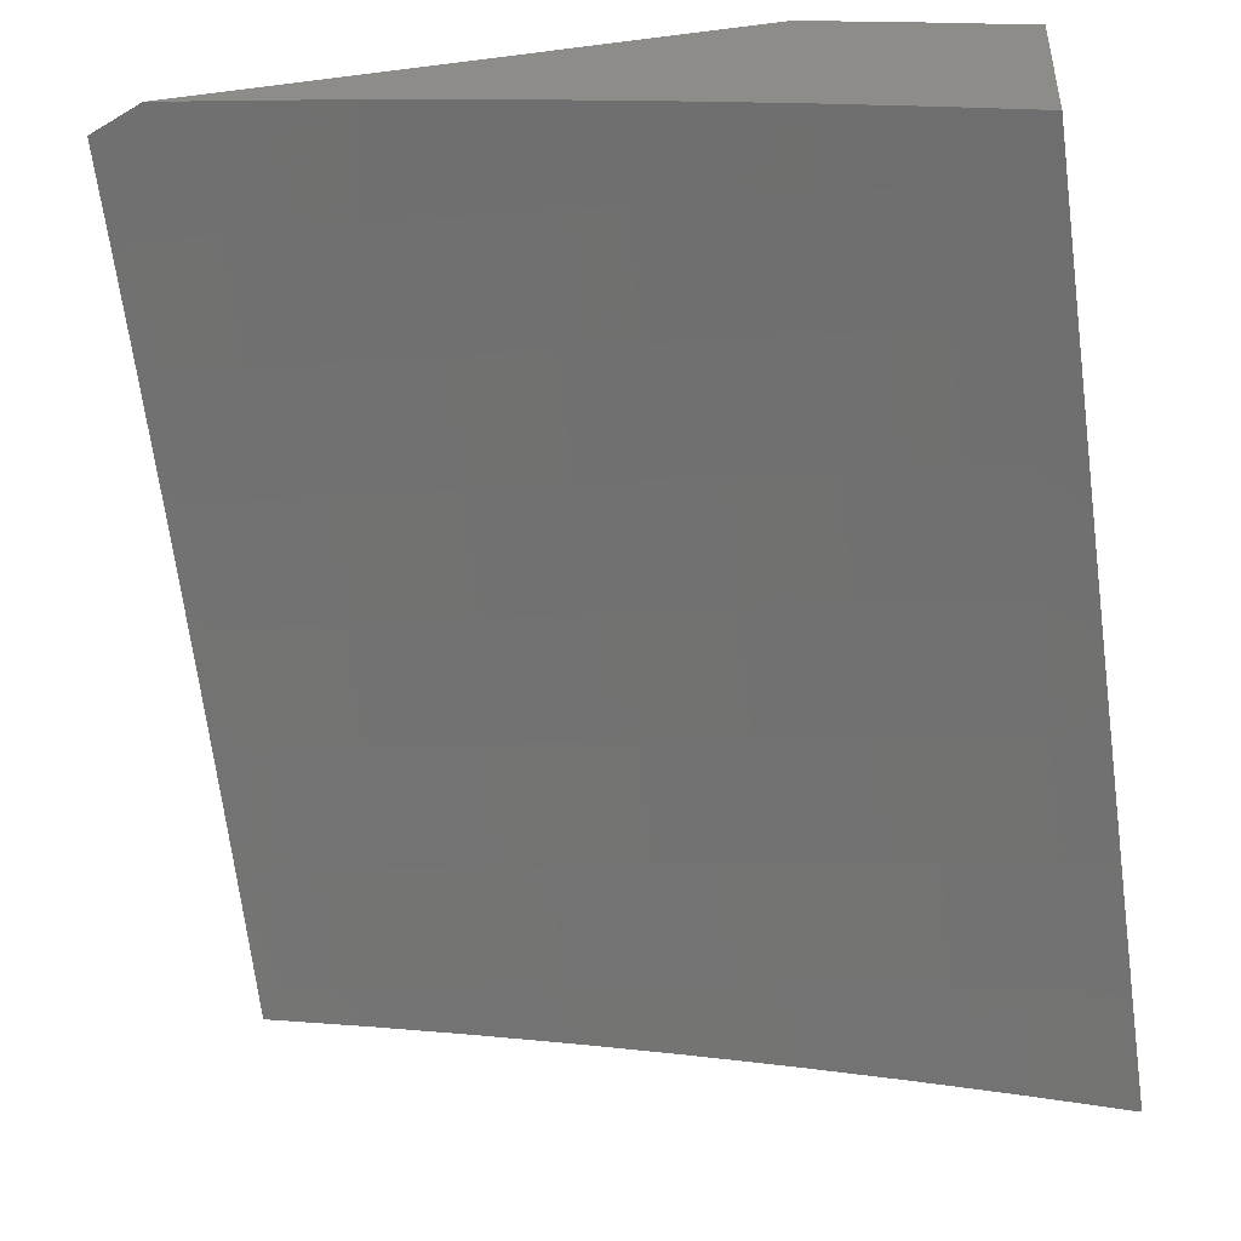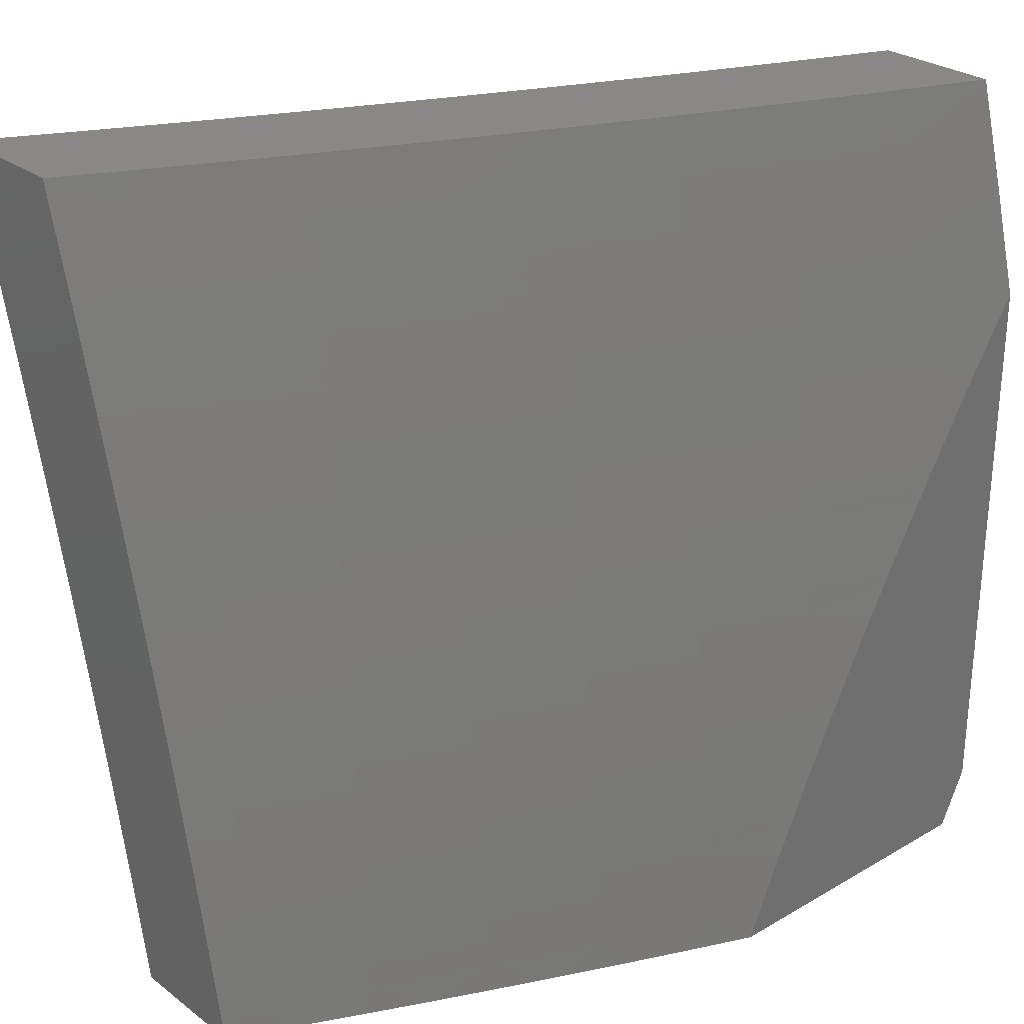
<metadata>
{"format":"stl","ext":"stl","renderer":"f3d","projection":"perspective","resolution":1024,"background":"white","views":[{"elev":-45.7,"azim":-81.7,"up":"+Y"},{"elev":27.8,"azim":138.5,"up":"+Z"}]}
</metadata>
<code>
# stl→obj: 389 verts, 774 faces
v 4.926 9.762 2
v 4.967 9.737 2.031
v 5 9.726 2
v 4.964 9.732 2.062
v 5 9.702 2.126
v 4.962 9.727 2.093
v 4.959 9.722 2.125
v 4.83 9.784 2.125
v 4.828 9.779 2.156
v 4.699 9.839 2.156
v 4.696 9.834 2.187
v 4.566 9.892 2.187
v 4.564 9.887 2.218
v 4.434 9.944 2.218
v 4.431 9.938 2.249
v 4.301 9.993 2.249
v 4.299 9.988 2.281
v 4.264 10 2.289
v 4.296 9.982 2.312
v 4.24 10 2.336
v 4.294 9.977 2.343
v 4.215 10 2.383
v 4.291 9.971 2.374
v 4.289 9.965 2.405
v 4.422 9.916 2.374
v 4.419 9.911 2.405
v 4.552 9.86 2.374
v 4.549 9.854 2.405
v 4.681 9.802 2.374
v 4.678 9.796 2.405
v 4.81 9.742 2.374
v 4.807 9.737 2.405
v 4.938 9.681 2.374
v 4.935 9.675 2.405
v 5 9.649 2.378
v 4.932 9.669 2.437
v 5 9.621 2.503
v 4.929 9.664 2.468
v 4.927 9.658 2.499
v 4.798 9.719 2.499
v 4.796 9.713 2.53
v 4.667 9.773 2.53
v 4.664 9.767 2.562
v 4.535 9.825 2.562
v 4.53 9.813 2.624
v 4.4 9.869 2.624
v 4.395 9.856 2.687
v 4.265 9.91 2.687
v 4.26 9.897 2.749
v 4.13 9.949 2.749
v 4.124 9.936 2.812
v 4 10 2.75
v 4 9.968 2.875
v 4.838 9.799 2.031
v 4.851 9.798 2
v 4.776 9.833 2
v 4.708 9.859 2.031
v 4.701 9.867 2
v 4.626 9.901 2
v 4.578 9.917 2.031
v 4.551 9.935 2
v 4.447 9.974 2.031
v 4.475 9.968 2
v 4.399 10 2
v 4.378 10 2.049
v 4.445 9.969 2.062
v 4.576 9.912 2.062
v 4.706 9.854 2.062
v 4.835 9.794 2.062
v 4.356 10 2.097
v 4.443 9.964 2.093
v 4.573 9.908 2.093
v 4.703 9.849 2.093
v 4.833 9.789 2.093
v 4.441 9.959 2.125
v 4.334 10 2.146
v 4.438 9.954 2.156
v 4.311 10 2.194
v 4.436 9.949 2.187
v 4.303 9.998 2.218
v 4.288 10 2.241
v 4.19 10 2.43
v 4.287 9.959 2.437
v 4.417 9.905 2.437
v 4.546 9.849 2.437
v 4.675 9.791 2.437
v 4.804 9.731 2.437
v 4.284 9.954 2.468
v 4.164 10 2.477
v 4.281 9.948 2.499
v 4.138 10 2.523
v 4.279 9.942 2.53
v 4.149 9.994 2.53
v 4.146 9.988 2.562
v 4.112 10 2.569
v 4.141 9.975 2.624
v 4.084 10 2.615
v 4.057 10 2.66
v 4.135 9.963 2.687
v 4.029 10 2.705
v 4 9.935 3
v 4.113 9.908 2.937
v 4.119 9.922 2.875
v 4.254 9.884 2.812
v 4.389 9.843 2.749
v 4.524 9.8 2.687
v 4.658 9.755 2.624
v 4.793 9.707 2.562
v 4.924 9.652 2.53
v 4.127 9.885 3
v 4.242 9.856 2.937
v 4.248 9.87 2.875
v 4.377 9.816 2.875
v 4.383 9.829 2.812
v 4.512 9.774 2.812
v 4.518 9.787 2.749
v 4.646 9.729 2.749
v 4.652 9.742 2.687
v 4.78 9.683 2.687
v 4.787 9.695 2.624
v 4.914 9.634 2.624
v 4.921 9.646 2.562
v 5 9.591 2.628
v 4.254 9.834 3
v 4.371 9.802 2.937
v 4.505 9.76 2.875
v 4.64 9.716 2.812
v 4.774 9.67 2.749
v 4.908 9.622 2.687
v 4.38 9.781 3
v 4.499 9.746 2.937
v 4.633 9.703 2.875
v 4.768 9.657 2.812
v 4.901 9.609 2.749
v 5 9.559 2.752
v 4.505 9.726 3
v 4.627 9.689 2.937
v 4.761 9.643 2.875
v 4.895 9.596 2.812
v 4.63 9.67 3
v 4.754 9.63 2.937
v 4.888 9.582 2.875
v 5 9.526 2.876
v 4.754 9.612 3
v 4.881 9.569 2.937
v 4.877 9.553 3
v 5 9.492 3
v 5 9.676 2.252
v 4.944 9.691 2.312
v 4.941 9.686 2.343
v 4.954 9.712 2.187
v 4.952 9.707 2.218
v 4.949 9.702 2.249
v 4.82 9.764 2.249
v 4.818 9.758 2.281
v 4.689 9.818 2.281
v 4.686 9.813 2.312
v 4.557 9.871 2.312
v 4.554 9.866 2.343
v 4.424 9.922 2.343
v 4.957 9.717 2.156
v 4.826 9.774 2.187
v 4.823 9.769 2.218
v 4.694 9.829 2.218
v 4.946 9.697 2.281
v 4.815 9.753 2.312
v 4.812 9.748 2.343
v 4.684 9.808 2.343
v 4.801 9.725 2.468
v 4.673 9.785 2.468
v 4.544 9.843 2.468
v 4.414 9.899 2.468
v 4.701 9.844 2.125
v 4.571 9.903 2.125
v 4.691 9.824 2.249
v 4.559 9.877 2.281
v 4.427 9.928 2.312
v 4.67 9.779 2.499
v 4.538 9.831 2.53
v 4.406 9.881 2.562
v 4.271 9.923 2.624
v 4.569 9.898 2.156
v 4.562 9.882 2.249
v 4.541 9.837 2.499
v 4.411 9.893 2.499
v 4.429 9.933 2.281
v 4.409 9.887 2.53
v 4.276 9.935 2.562
v 4.156 9.952 2
v 4.141 9.952 2.031
v 4.033 10 2
v 4.139 9.947 2.062
v 4 10 2.069
v 4.137 9.942 2.093
v 4.135 9.937 2.125
v 4.273 9.881 2.125
v 4.27 9.876 2.156
v 4.408 9.818 2.156
v 4.406 9.813 2.187
v 4.542 9.753 2.187
v 4.54 9.748 2.218
v 4.676 9.686 2.218
v 4.674 9.681 2.249
v 4.81 9.617 2.249
v 4.807 9.612 2.281
v 4.942 9.546 2.281
v 4.939 9.54 2.312
v 5 9.523 2.252
v 5 9.496 2.378
v 4.279 9.896 2.031
v 4.278 9.902 2
v 4.4 9.851 2
v 4.417 9.838 2.031
v 4.521 9.798 2
v 4.554 9.778 2.031
v 4.642 9.744 2
v 4.691 9.716 2.031
v 4.762 9.689 2
v 4.827 9.652 2.031
v 4.881 9.632 2
v 4.963 9.586 2.031
v 5 9.573 2
v 4.96 9.581 2.062
v 5 9.549 2.126
v 4.958 9.576 2.093
v 4.955 9.572 2.125
v 4.822 9.642 2.093
v 4.82 9.637 2.125
v 4.686 9.706 2.093
v 4.684 9.701 2.125
v 4.55 9.768 2.093
v 4.547 9.763 2.125
v 4.412 9.828 2.093
v 4.41 9.823 2.125
v 4.275 9.886 2.093
v 4.95 9.562 2.187
v 4.953 9.567 2.156
v 5 9.467 2.503
v 4.928 9.518 2.437
v 4.931 9.524 2.405
v 4.933 9.53 2.374
v 4.799 9.595 2.374
v 4.801 9.601 2.343
v 4.666 9.664 2.343
v 4.669 9.67 2.312
v 4.532 9.731 2.312
v 4.535 9.737 2.281
v 4.398 9.797 2.281
v 4.401 9.802 2.249
v 4.264 9.86 2.249
v 4.266 9.865 2.218
v 4.128 9.921 2.218
v 4.13 9.927 2.187
v 4 9.978 2.186
v 4.133 9.932 2.156
v 5 9.436 2.628
v 4.915 9.495 2.562
v 4.919 9.501 2.531
v 4.922 9.507 2.499
v 4.787 9.572 2.499
v 4.79 9.578 2.468
v 4.655 9.641 2.468
v 4.658 9.647 2.437
v 4.522 9.709 2.437
v 4.525 9.715 2.405
v 4.388 9.774 2.405
v 4.391 9.78 2.374
v 4.254 9.838 2.374
v 4.256 9.843 2.343
v 4.119 9.899 2.343
v 4.121 9.905 2.312
v 4 9.954 2.303
v 4.124 9.91 2.281
v 4.126 9.916 2.249
v 4.261 9.854 2.281
v 5 9.404 2.752
v 4.903 9.47 2.687
v 4.909 9.482 2.624
v 4.781 9.56 2.562
v 4.784 9.566 2.531
v 4.649 9.629 2.531
v 4.652 9.635 2.499
v 4.516 9.697 2.499
v 4.519 9.703 2.468
v 4.383 9.762 2.468
v 4.386 9.768 2.437
v 4.249 9.826 2.437
v 4.251 9.832 2.405
v 4.114 9.887 2.405
v 4.117 9.893 2.374
v 4 9.929 2.42
v 5 9.371 2.876
v 4.889 9.444 2.812
v 4.896 9.457 2.75
v 4.769 9.535 2.687
v 4.775 9.548 2.624
v 4.64 9.611 2.624
v 4.646 9.623 2.562
v 4.511 9.685 2.562
v 4.514 9.691 2.531
v 4.378 9.75 2.531
v 4.38 9.756 2.499
v 4.244 9.814 2.499
v 4.246 9.82 2.468
v 4.109 9.876 2.468
v 4.112 9.882 2.437
v 5 9.336 3
v 4.875 9.417 2.937
v 4.882 9.43 2.875
v 4.756 9.509 2.812
v 4.762 9.522 2.75
v 4.628 9.585 2.75
v 4.634 9.598 2.687
v 4.499 9.659 2.687
v 4.505 9.672 2.624
v 4.369 9.732 2.624
v 4.375 9.744 2.562
v 4.238 9.802 2.562
v 4.241 9.808 2.531
v 4.104 9.863 2.531
v 4.107 9.87 2.499
v 4 9.903 2.537
v 4.878 9.398 3
v 4.754 9.458 3
v 4.742 9.481 2.937
v 4.63 9.516 3
v 4.608 9.544 2.937
v 4.506 9.573 3
v 4.474 9.605 2.937
v 4.38 9.629 3
v 4.339 9.664 2.937
v 4.254 9.683 3
v 4.203 9.721 2.937
v 4.127 9.735 3
v 4.068 9.776 2.937
v 4 9.786 3
v 4 9.817 2.885
v 4 9.847 2.769
v 4.08 9.804 2.812
v 4.074 9.79 2.875
v 4 9.875 2.653
v 4.091 9.831 2.687
v 4.085 9.818 2.75
v 4.216 9.749 2.812
v 4.21 9.735 2.875
v 4.345 9.678 2.875
v 4.096 9.844 2.624
v 4.101 9.857 2.562
v 4.277 9.891 2.062
v 4.415 9.833 2.062
v 4.552 9.773 2.062
v 4.689 9.711 2.062
v 4.825 9.647 2.062
v 4.268 9.871 2.187
v 4.259 9.849 2.312
v 4.396 9.791 2.312
v 4.233 9.789 2.624
v 4.227 9.776 2.687
v 4.363 9.719 2.687
v 4.222 9.763 2.75
v 4.357 9.706 2.75
v 4.493 9.646 2.75
v 4.403 9.807 2.218
v 4.538 9.742 2.249
v 4.671 9.675 2.281
v 4.804 9.606 2.312
v 4.936 9.535 2.343
v 4.393 9.786 2.343
v 4.527 9.72 2.374
v 4.66 9.653 2.405
v 4.793 9.584 2.437
v 4.925 9.512 2.468
v 4.351 9.692 2.812
v 4.48 9.619 2.875
v 4.545 9.758 2.156
v 4.681 9.696 2.156
v 4.817 9.632 2.156
v 4.53 9.726 2.343
v 4.487 9.633 2.812
v 4.621 9.572 2.812
v 4.679 9.691 2.187
v 4.812 9.622 2.218
v 4.945 9.551 2.249
v 4.663 9.659 2.374
v 4.796 9.589 2.405
v 4.615 9.558 2.875
v 4.815 9.627 2.187
v 4.749 9.495 2.875
v 4.947 9.556 2.218
f 1 2 3
f 3 2 4
f 3 4 5
f 5 4 6
f 5 6 7
f 7 6 8
f 7 8 9
f 9 8 10
f 9 10 11
f 11 10 12
f 11 12 13
f 13 12 14
f 13 14 15
f 15 14 16
f 15 16 17
f 17 16 18
f 17 18 19
f 19 18 20
f 19 20 21
f 21 20 22
f 21 22 23
f 23 22 24
f 23 24 25
f 25 24 26
f 25 26 27
f 27 26 28
f 27 28 29
f 29 28 30
f 29 30 31
f 31 30 32
f 31 32 33
f 33 32 34
f 33 34 35
f 35 34 36
f 35 36 37
f 37 36 38
f 37 38 39
f 39 38 40
f 39 40 41
f 41 40 42
f 41 42 43
f 43 42 44
f 43 44 45
f 45 44 46
f 45 46 47
f 47 46 48
f 47 48 49
f 49 48 50
f 49 50 51
f 51 50 52
f 51 52 53
f 2 1 54
f 54 1 55
f 54 55 56
f 54 56 57
f 57 56 58
f 57 58 59
f 57 59 60
f 60 59 61
f 60 61 62
f 62 61 63
f 62 63 64
f 64 65 62
f 62 65 66
f 62 66 60
f 60 66 67
f 60 67 57
f 57 67 68
f 57 68 54
f 54 68 69
f 54 69 2
f 2 69 4
f 65 70 66
f 66 70 71
f 66 71 67
f 67 71 72
f 67 72 68
f 68 72 73
f 68 73 69
f 69 73 74
f 69 74 4
f 4 74 6
f 71 70 75
f 75 70 76
f 75 76 77
f 77 76 78
f 77 78 79
f 79 78 14
f 79 14 12
f 14 78 80
f 80 78 81
f 80 81 16
f 16 81 18
f 22 82 24
f 24 82 83
f 24 83 26
f 26 83 84
f 26 84 28
f 28 84 85
f 28 85 30
f 30 85 86
f 30 86 32
f 32 86 87
f 32 87 34
f 34 87 36
f 83 82 88
f 88 82 89
f 88 89 90
f 90 89 91
f 90 91 92
f 92 91 93
f 92 93 94
f 94 93 95
f 94 95 96
f 96 95 97
f 96 97 98
f 91 95 93
f 96 98 99
f 99 98 100
f 99 100 50
f 50 100 52
f 101 102 53
f 53 102 103
f 53 103 51
f 51 103 104
f 51 104 49
f 49 104 105
f 49 105 47
f 47 105 106
f 47 106 45
f 45 106 107
f 45 107 43
f 43 107 108
f 43 108 41
f 41 108 109
f 41 109 39
f 39 109 37
f 101 110 102
f 102 110 111
f 102 111 112
f 112 111 113
f 112 113 114
f 114 113 115
f 114 115 116
f 116 115 117
f 116 117 118
f 118 117 119
f 118 119 120
f 120 119 121
f 120 121 122
f 122 121 123
f 122 123 37
f 110 124 111
f 111 124 125
f 111 125 113
f 113 125 126
f 113 126 115
f 115 126 127
f 115 127 117
f 117 127 128
f 117 128 119
f 119 128 129
f 119 129 121
f 121 129 123
f 124 130 125
f 125 130 131
f 125 131 126
f 126 131 132
f 126 132 127
f 127 132 133
f 127 133 128
f 128 133 134
f 128 134 129
f 129 134 135
f 129 135 123
f 130 136 131
f 131 136 137
f 131 137 132
f 132 137 138
f 132 138 133
f 133 138 139
f 133 139 134
f 134 139 135
f 136 140 137
f 137 140 141
f 137 141 138
f 138 141 142
f 138 142 139
f 139 142 143
f 139 143 135
f 140 144 141
f 141 144 145
f 141 145 142
f 142 145 143
f 144 146 145
f 145 146 147
f 145 147 143
f 148 149 35
f 35 149 150
f 35 150 33
f 33 150 31
f 5 151 148
f 148 151 152
f 148 152 153
f 153 152 154
f 153 154 155
f 155 154 156
f 155 156 157
f 157 156 158
f 157 158 159
f 159 158 160
f 159 160 25
f 25 160 23
f 8 6 74
f 151 5 161
f 161 5 7
f 161 7 9
f 151 161 162
f 162 161 9
f 162 9 11
f 152 151 163
f 163 151 162
f 163 162 164
f 164 162 11
f 164 11 13
f 149 148 165
f 165 148 153
f 165 153 155
f 149 165 166
f 166 165 155
f 166 155 157
f 150 149 167
f 167 149 166
f 167 166 168
f 168 166 157
f 168 157 159
f 38 36 169
f 169 36 87
f 169 87 170
f 170 87 86
f 170 86 171
f 171 86 85
f 171 85 172
f 172 85 84
f 172 84 88
f 88 84 83
f 122 37 109
f 120 122 108
f 108 122 109
f 8 74 173
f 173 74 73
f 173 73 174
f 174 73 72
f 174 72 75
f 75 72 71
f 152 163 154
f 154 163 175
f 154 175 156
f 156 175 176
f 156 176 158
f 158 176 177
f 158 177 160
f 160 177 21
f 160 21 23
f 175 163 164
f 29 31 167
f 167 31 150
f 29 167 168
f 38 169 40
f 40 169 178
f 40 178 42
f 42 178 179
f 42 179 44
f 44 179 180
f 44 180 46
f 46 180 181
f 46 181 48
f 48 181 99
f 48 99 50
f 178 169 170
f 118 120 107
f 107 120 108
f 8 173 10
f 10 173 182
f 10 182 12
f 12 182 79
f 182 173 174
f 175 164 183
f 183 164 13
f 183 13 15
f 27 29 168
f 27 168 159
f 178 170 184
f 184 170 171
f 184 171 185
f 185 171 172
f 185 172 90
f 90 172 88
f 116 118 106
f 106 118 107
f 75 77 174
f 174 77 182
f 77 79 182
f 175 183 176
f 176 183 186
f 176 186 177
f 177 186 19
f 177 19 21
f 186 183 15
f 25 27 159
f 178 184 179
f 179 184 187
f 179 187 180
f 180 187 188
f 180 188 181
f 181 188 96
f 181 96 99
f 187 184 185
f 114 116 105
f 105 116 106
f 80 16 14
f 19 186 17
f 17 186 15
f 90 92 185
f 185 92 187
f 112 114 104
f 104 114 105
f 187 92 188
f 188 92 94
f 188 94 96
f 102 112 103
f 103 112 104
f 189 190 191
f 191 190 192
f 191 192 193
f 193 192 194
f 193 194 195
f 195 194 196
f 195 196 197
f 197 196 198
f 197 198 199
f 199 198 200
f 199 200 201
f 201 200 202
f 201 202 203
f 203 202 204
f 203 204 205
f 205 204 206
f 205 206 207
f 207 206 208
f 207 208 209
f 190 189 210
f 210 189 211
f 210 211 212
f 210 212 213
f 213 212 214
f 213 214 215
f 215 214 216
f 215 216 217
f 217 216 218
f 217 218 219
f 219 218 220
f 219 220 221
f 221 220 222
f 221 222 223
f 223 222 224
f 223 224 225
f 225 224 226
f 225 226 227
f 227 226 228
f 227 228 229
f 229 228 230
f 229 230 231
f 231 230 232
f 231 232 233
f 233 232 234
f 233 234 235
f 235 234 196
f 235 196 194
f 208 236 224
f 224 236 237
f 224 237 226
f 226 237 228
f 238 239 209
f 209 239 240
f 209 240 241
f 241 240 242
f 241 242 243
f 243 242 244
f 243 244 245
f 245 244 246
f 245 246 247
f 247 246 248
f 247 248 249
f 249 248 250
f 249 250 251
f 251 250 252
f 251 252 253
f 253 252 254
f 253 254 255
f 255 254 195
f 255 195 197
f 256 257 238
f 238 257 258
f 238 258 259
f 259 258 260
f 259 260 261
f 261 260 262
f 261 262 263
f 263 262 264
f 263 264 265
f 265 264 266
f 265 266 267
f 267 266 268
f 267 268 269
f 269 268 270
f 269 270 271
f 271 270 272
f 271 272 273
f 273 272 274
f 273 274 275
f 275 274 250
f 275 250 248
f 276 277 256
f 256 277 278
f 256 278 257
f 257 278 279
f 257 279 280
f 280 279 281
f 280 281 282
f 282 281 283
f 282 283 284
f 284 283 285
f 284 285 286
f 286 285 287
f 286 287 288
f 288 287 289
f 288 289 290
f 290 289 291
f 290 291 272
f 292 293 276
f 276 293 294
f 276 294 277
f 277 294 295
f 277 295 296
f 296 295 297
f 296 297 298
f 298 297 299
f 298 299 300
f 300 299 301
f 300 301 302
f 302 301 303
f 302 303 304
f 304 303 305
f 304 305 306
f 306 305 291
f 306 291 289
f 307 308 292
f 292 308 309
f 292 309 293
f 293 309 310
f 293 310 311
f 311 310 312
f 311 312 313
f 313 312 314
f 313 314 315
f 315 314 316
f 315 316 317
f 317 316 318
f 317 318 319
f 319 318 320
f 319 320 321
f 321 320 322
f 321 322 305
f 305 322 291
f 307 323 308
f 308 323 324
f 308 324 325
f 325 324 326
f 325 326 327
f 327 326 328
f 327 328 329
f 329 328 330
f 329 330 331
f 331 330 332
f 331 332 333
f 333 332 334
f 333 334 335
f 335 334 336
f 335 336 337
f 338 339 337
f 337 339 340
f 337 340 335
f 335 340 333
f 341 342 338
f 338 342 343
f 338 343 339
f 339 343 344
f 339 344 345
f 345 344 346
f 345 346 331
f 331 346 329
f 342 341 347
f 347 341 322
f 347 322 348
f 348 322 320
f 348 320 318
f 272 254 274
f 274 254 252
f 274 252 250
f 254 193 195
f 235 194 192
f 192 190 349
f 349 190 210
f 349 210 350
f 350 210 213
f 350 213 351
f 351 213 215
f 351 215 352
f 352 215 217
f 352 217 353
f 353 217 219
f 353 219 223
f 223 219 221
f 253 255 354
f 354 255 197
f 354 197 199
f 290 272 270
f 271 273 355
f 355 273 275
f 355 275 356
f 356 275 248
f 356 248 246
f 288 290 268
f 268 290 270
f 304 306 287
f 287 306 289
f 319 321 303
f 303 321 305
f 347 348 357
f 357 348 318
f 357 318 316
f 342 347 358
f 358 347 357
f 358 357 359
f 359 357 316
f 359 316 314
f 343 342 360
f 360 342 358
f 360 358 361
f 361 358 359
f 361 359 362
f 362 359 314
f 362 314 312
f 333 340 345
f 345 340 339
f 233 235 349
f 349 235 192
f 233 349 350
f 198 196 234
f 253 354 251
f 251 354 363
f 251 363 249
f 249 363 364
f 249 364 247
f 247 364 365
f 247 365 245
f 245 365 366
f 245 366 243
f 243 366 367
f 243 367 241
f 241 367 209
f 363 354 199
f 271 355 269
f 269 355 368
f 269 368 267
f 267 368 369
f 267 369 265
f 265 369 370
f 265 370 263
f 263 370 371
f 263 371 261
f 261 371 372
f 261 372 259
f 259 372 238
f 368 355 356
f 286 288 266
f 266 288 268
f 302 304 285
f 285 304 287
f 317 319 301
f 301 319 303
f 343 360 344
f 344 360 373
f 344 373 346
f 346 373 374
f 346 374 329
f 329 374 327
f 373 360 361
f 331 333 345
f 231 233 350
f 231 350 351
f 198 234 375
f 375 234 232
f 375 232 376
f 376 232 230
f 376 230 377
f 377 230 228
f 377 228 237
f 364 363 201
f 201 363 199
f 368 356 378
f 378 356 246
f 378 246 244
f 284 286 264
f 264 286 266
f 300 302 283
f 283 302 285
f 315 317 299
f 299 317 301
f 373 361 379
f 379 361 362
f 379 362 380
f 380 362 312
f 380 312 310
f 229 231 351
f 229 351 352
f 198 375 200
f 200 375 381
f 200 381 202
f 202 381 382
f 202 382 204
f 204 382 383
f 204 383 206
f 206 383 208
f 381 375 376
f 365 364 203
f 203 364 201
f 368 378 369
f 369 378 384
f 369 384 370
f 370 384 385
f 370 385 371
f 371 385 239
f 371 239 372
f 372 239 238
f 384 378 244
f 282 284 262
f 262 284 264
f 298 300 281
f 281 300 283
f 313 315 297
f 297 315 299
f 373 379 374
f 374 379 386
f 374 386 327
f 327 386 325
f 386 379 380
f 227 229 352
f 227 352 353
f 381 376 387
f 387 376 377
f 387 377 236
f 236 377 237
f 366 365 205
f 205 365 203
f 385 384 242
f 242 384 244
f 280 282 260
f 260 282 262
f 296 298 279
f 279 298 281
f 311 313 295
f 295 313 297
f 386 380 388
f 388 380 310
f 388 310 309
f 225 227 353
f 225 353 223
f 381 387 382
f 382 387 389
f 382 389 383
f 383 389 208
f 389 387 236
f 367 366 207
f 207 366 205
f 239 385 240
f 240 385 242
f 257 280 258
f 258 280 260
f 277 296 278
f 278 296 279
f 293 311 294
f 294 311 295
f 308 325 388
f 388 325 386
f 308 388 309
f 208 389 236
f 209 367 207
f 53 341 101
f 101 341 338
f 101 338 337
f 341 53 322
f 322 53 52
f 322 52 291
f 291 52 272
f 272 52 254
f 254 52 193
f 337 336 101
f 52 100 193
f 193 100 98
f 193 98 97
f 97 95 193
f 193 95 91
f 193 91 89
f 89 82 193
f 193 82 22
f 193 22 191
f 191 22 20
f 191 20 18
f 18 81 191
f 191 81 78
f 191 78 76
f 76 70 191
f 191 70 65
f 191 65 64
f 63 211 64
f 64 211 189
f 64 189 191
f 211 63 212
f 212 63 61
f 212 61 59
f 212 59 214
f 214 59 58
f 214 58 56
f 214 56 216
f 216 56 55
f 216 55 218
f 218 55 1
f 218 1 3
f 222 220 3
f 3 220 218
f 146 324 147
f 147 324 323
f 147 323 307
f 324 146 326
f 326 146 144
f 326 144 140
f 326 140 328
f 328 140 136
f 328 136 330
f 330 136 130
f 330 130 332
f 332 130 124
f 332 124 334
f 334 124 110
f 334 110 336
f 336 110 101
f 3 5 222
f 222 5 148
f 222 148 224
f 224 148 35
f 224 35 208
f 208 35 37
f 208 37 209
f 209 37 123
f 209 123 238
f 238 123 135
f 238 135 256
f 256 135 143
f 256 143 276
f 276 143 147
f 276 147 292
f 292 147 307

</code>
